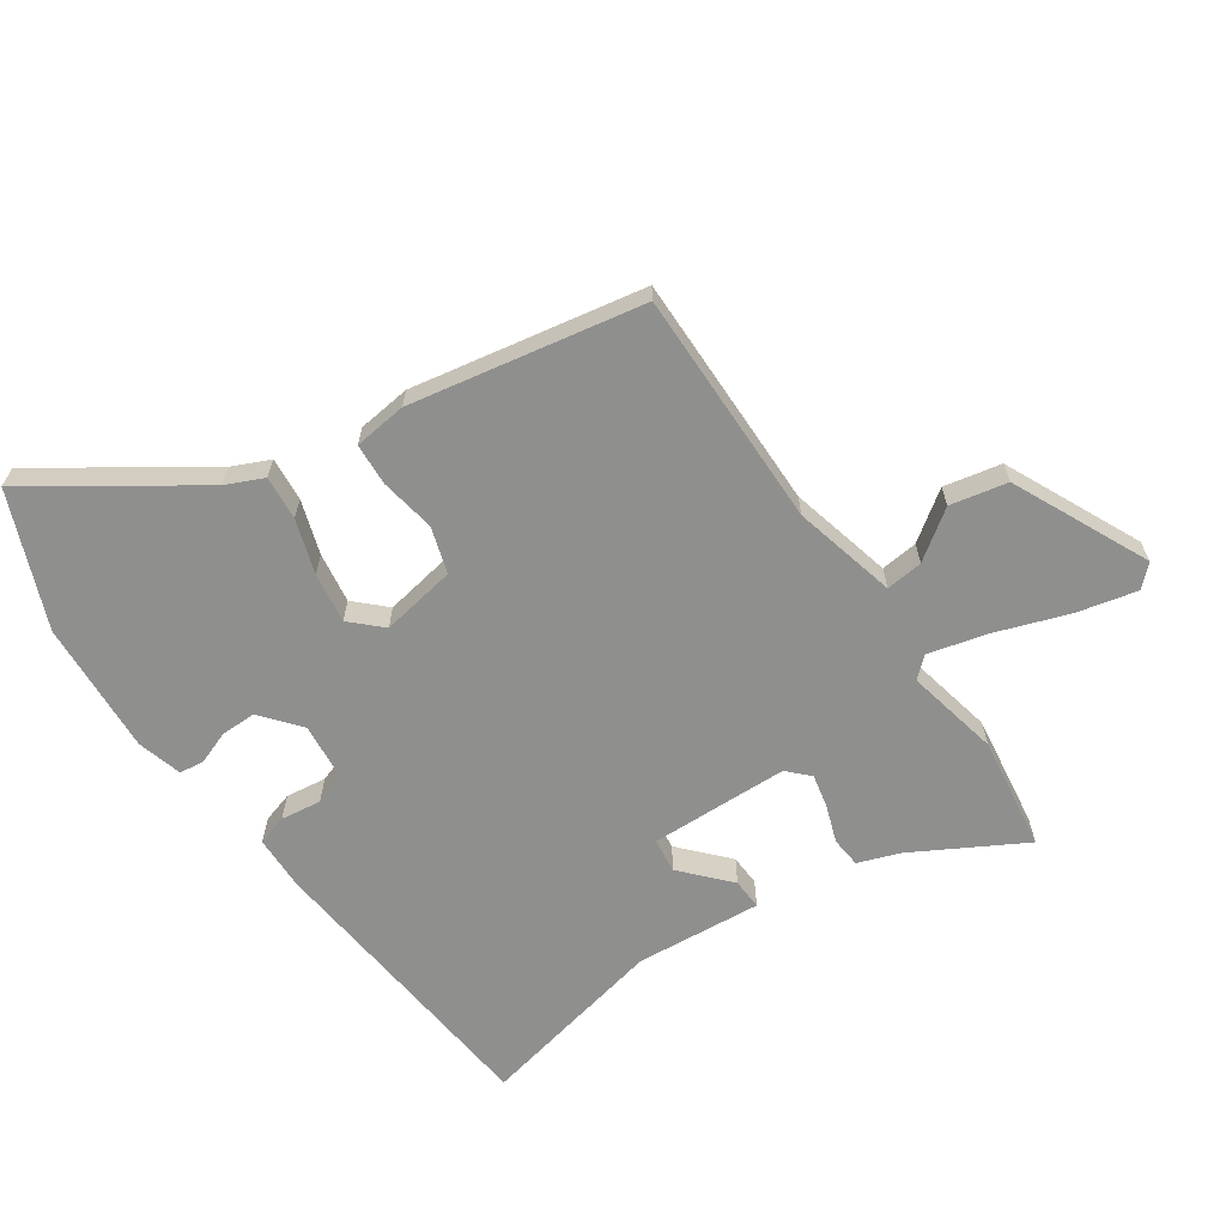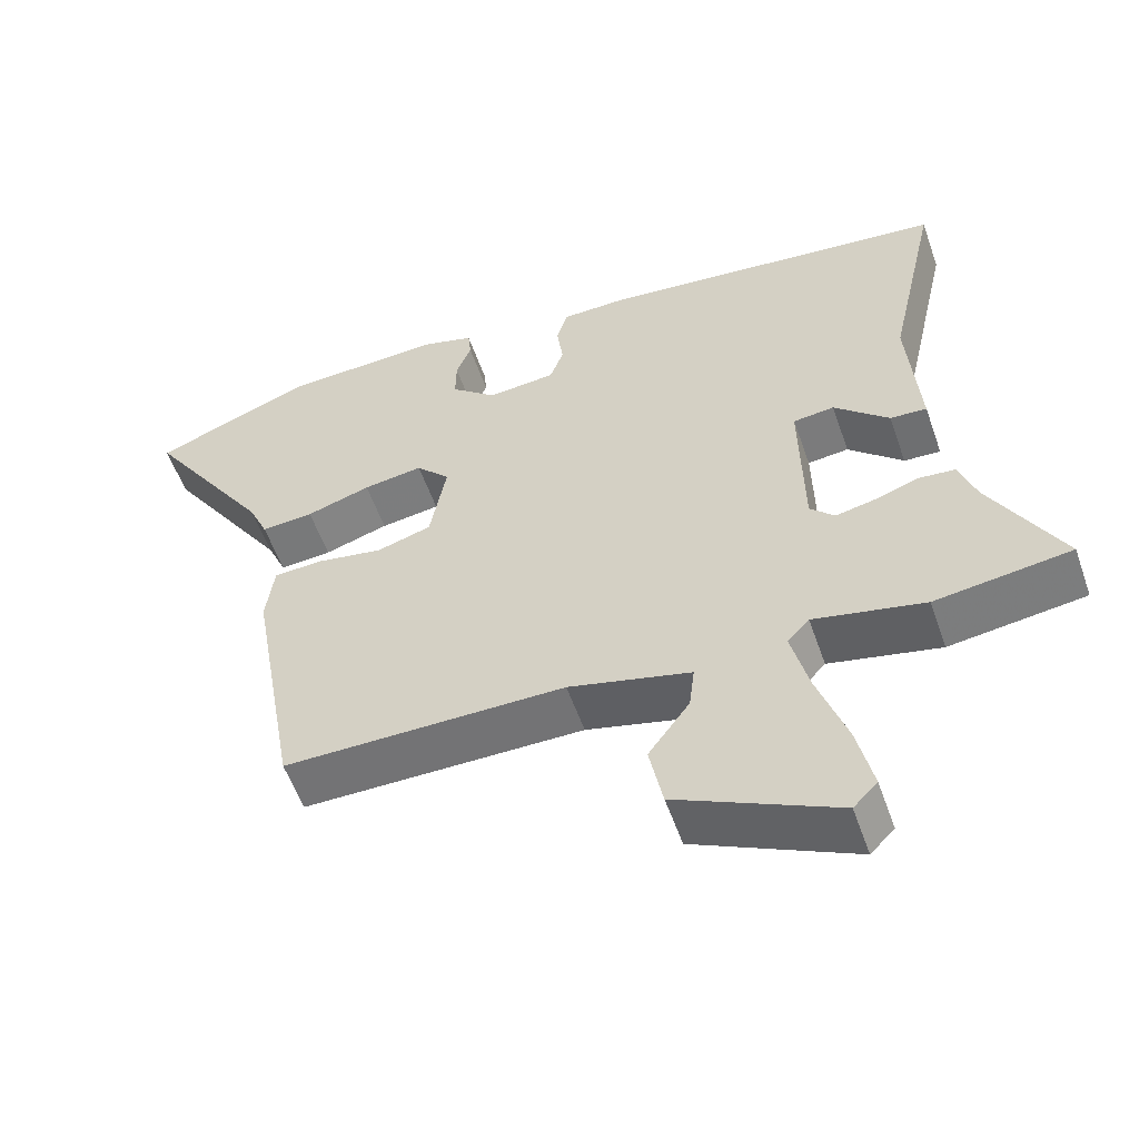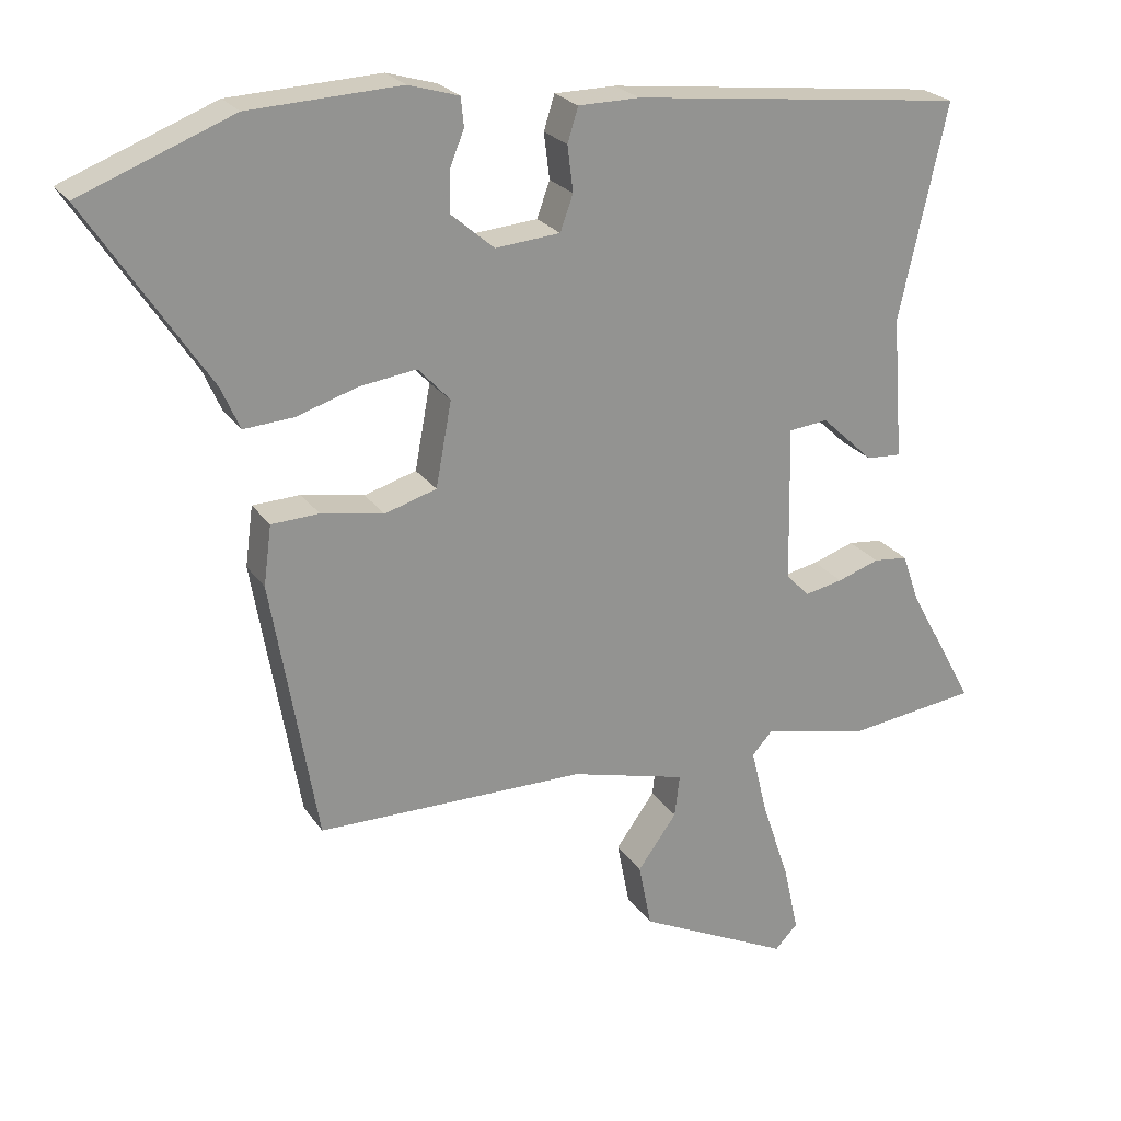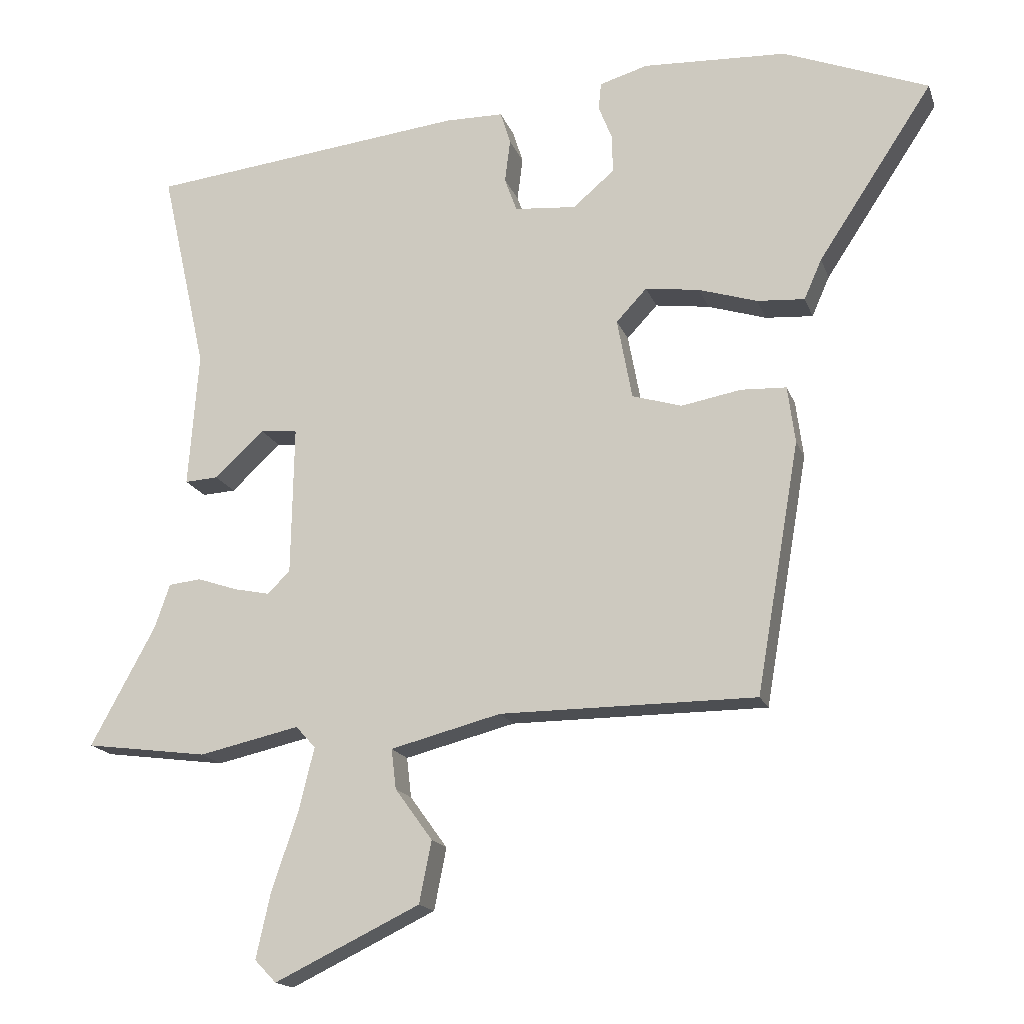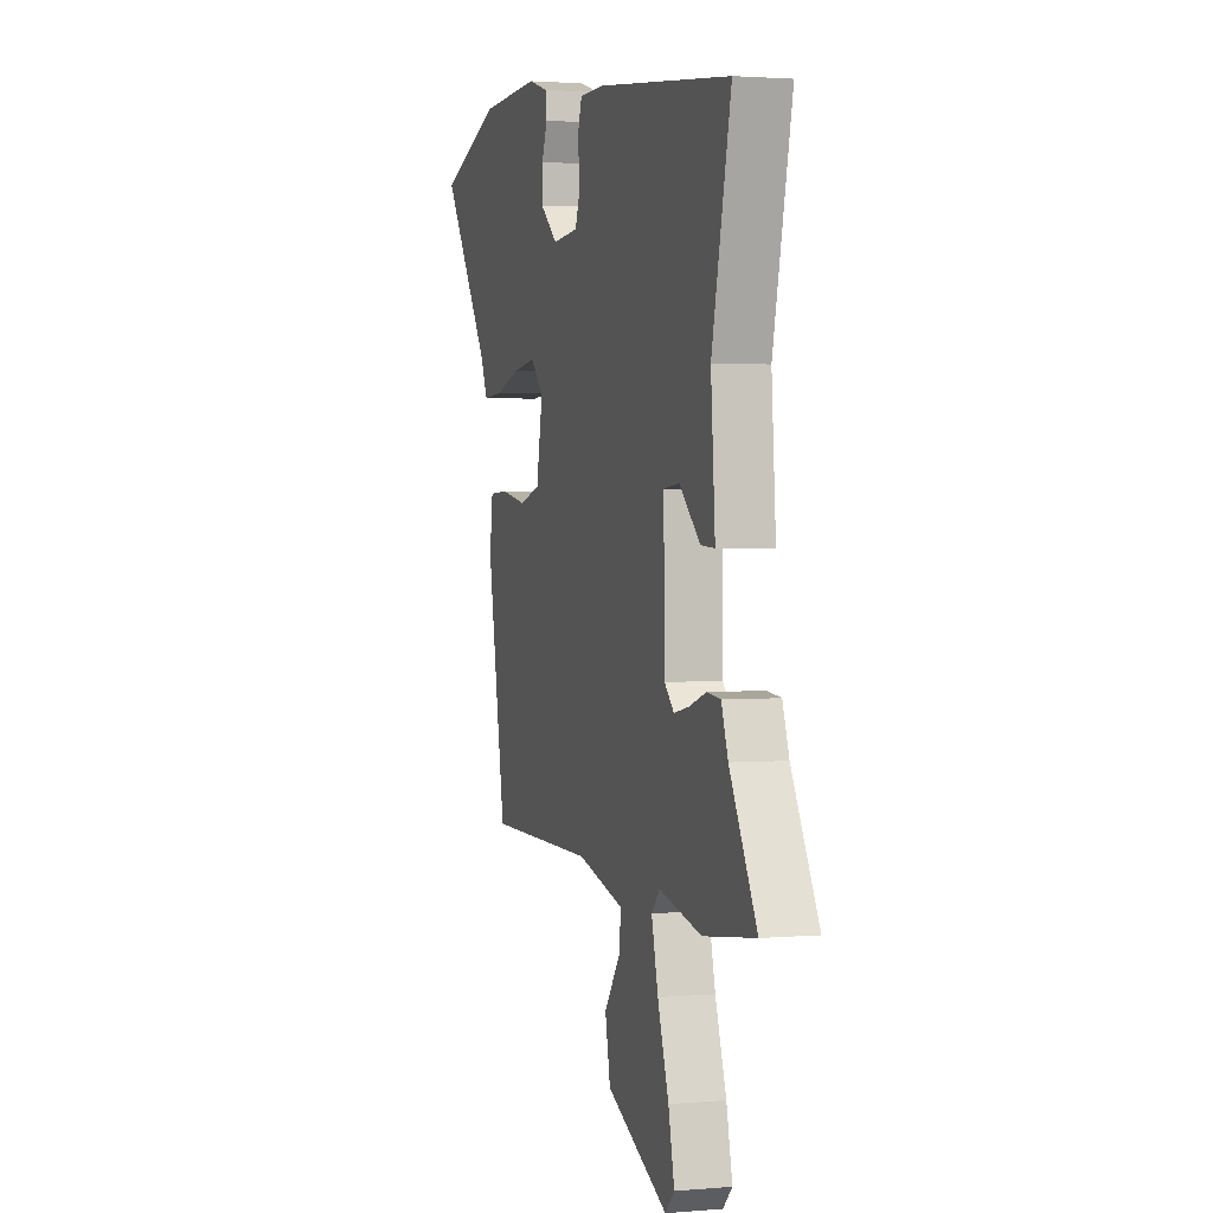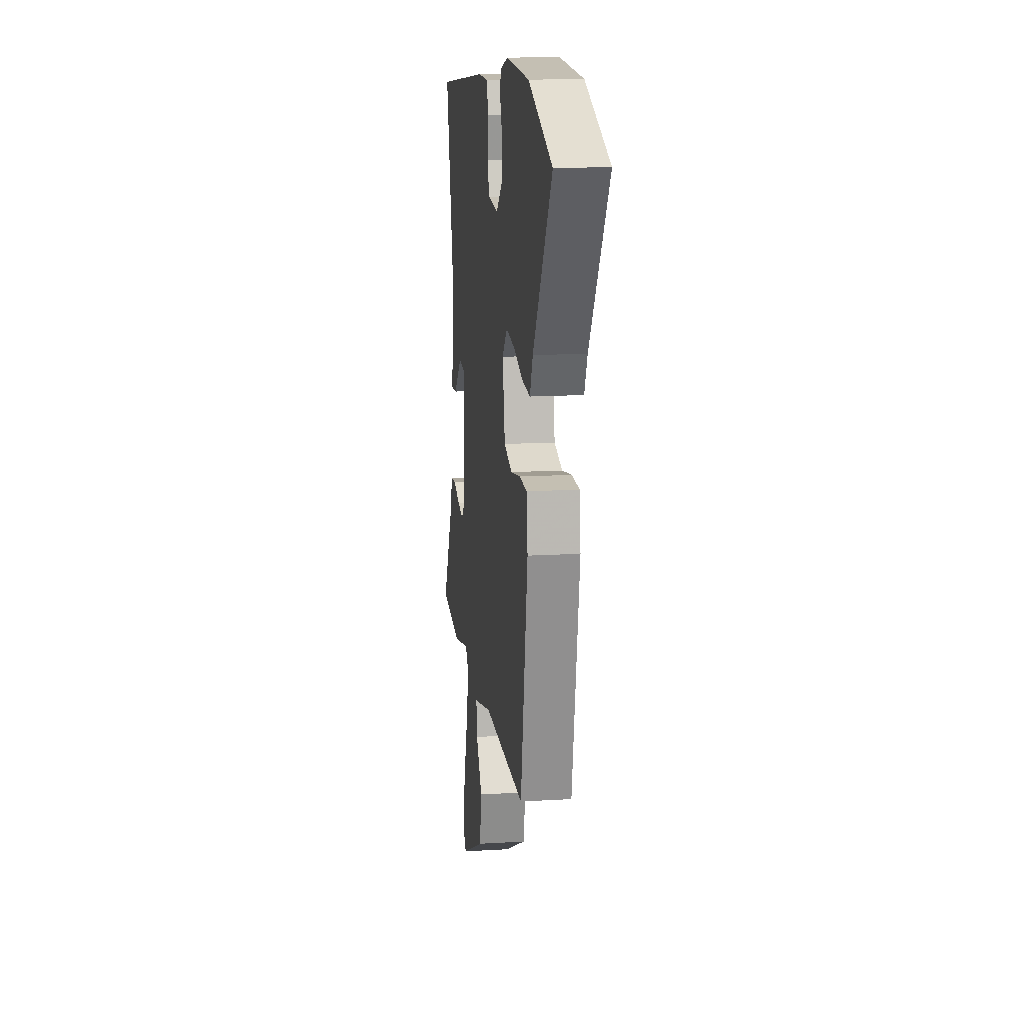
<metadata>
{"format":"obj","ext":"obj","renderer":"f3d","projection":"perspective","resolution":1024,"background":"white","views":[{"elev":-65.1,"azim":123.8,"up":"+Y"},{"elev":-56.0,"azim":-160.8,"up":"+Z"},{"elev":23.5,"azim":154.6,"up":"+Z"},{"elev":-16.9,"azim":16.1,"up":"+Z"},{"elev":2.1,"azim":-107.2,"up":"+Z"},{"elev":15.1,"azim":82.7,"up":"+Z"}]}
</metadata>
<code>
v 0.477 0.07 0.509
v 0.69 0.07 0.426
v 0.521 0.07 0.17
v 0.495 0.07 0.111
v 0.425 0.07 0.116
v 0.339 0.07 0.143
v 0.259 0.07 0.154
v 0.214 0.07 0.106
v 0.236 0.07 -0.013
v 0.309 0.07 -0.035
v 0.397 0.07 -0.019
v 0.464 0.07 -0.022
v 0.475 0.07 -0.106
v 0.411 0.07 -0.475
v 0.034 0.07 -0.476
v -0.129 0.07 -0.518
v -0.122 0.07 -0.577
v -0.067 0.07 -0.653
v -0.085 0.07 -0.744
v -0.299 0.07 -0.847
v -0.331 0.07 -0.814
v -0.31 0.07 -0.719
v -0.271 0.07 -0.603
v -0.248 0.07 -0.509
v -0.277 0.07 -0.477
v -0.425 0.07 -0.51
v -0.606 0.07 -0.486
v -0.511 0.07 -0.311
v -0.488 0.07 -0.245
v -0.44 0.07 -0.24
v -0.381 0.07 -0.26
v -0.328 0.07 -0.271
v -0.295 0.07 -0.238
v -0.291 0.07 -0.018
v -0.346 0.07 -0.012
v -0.419 0.07 -0.08
v -0.468 0.07 -0.083
v -0.453 0.07 0.117
v -0.52 0.07 0.417
v -0.052 0.07 0.47
v 0.034 0.07 0.469
v 0.049 0.07 0.421
v 0.041 0.07 0.357
v 0.059 0.07 0.307
v 0.15 0.07 0.299
v 0.211 0.07 0.351
v 0.21 0.07 0.407
v 0.19 0.07 0.458
v 0.194 0.07 0.498
v 0.265 0.07 0.519
v 0.477 0 0.509
v 0.69 0 0.426
v 0.521 0 0.17
v 0.495 0 0.111
v 0.425 0 0.116
v 0.339 0 0.143
v 0.259 0 0.154
v 0.214 0 0.106
v 0.236 0 -0.013
v 0.309 0 -0.035
v 0.397 0 -0.019
v 0.464 0 -0.022
v 0.475 0 -0.106
v 0.411 0 -0.475
v 0.034 0 -0.476
v -0.129 0 -0.518
v -0.122 0 -0.577
v -0.067 0 -0.653
v -0.085 0 -0.744
v -0.299 0 -0.847
v -0.331 0 -0.814
v -0.31 0 -0.719
v -0.271 0 -0.603
v -0.248 0 -0.509
v -0.277 0 -0.477
v -0.425 0 -0.51
v -0.606 0 -0.486
v -0.511 0 -0.311
v -0.488 0 -0.245
v -0.44 0 -0.24
v -0.381 0 -0.26
v -0.328 0 -0.271
v -0.295 0 -0.238
v -0.291 0 -0.018
v -0.346 0 -0.012
v -0.419 0 -0.08
v -0.468 0 -0.083
v -0.453 0 0.117
v -0.52 0 0.417
v -0.052 0 0.47
v 0.034 0 0.469
v 0.049 0 0.421
v 0.041 0 0.357
v 0.059 0 0.307
v 0.15 0 0.299
v 0.211 0 0.351
v 0.21 0 0.407
v 0.19 0 0.458
v 0.194 0 0.498
v 0.265 0 0.519
f 47 48 49 50
f 46 47 50 1
f 45 46 1 2
f 40 41 42 43
f 38 39 40 43
f 38 43 44
f 35 36 37 38
f 34 35 38 44
f 33 34 44 45
f 28 29 30 31
f 28 31 32
f 25 26 27 28
f 25 28 32
f 24 25 32 33
f 20 21 22 23
f 20 23 24
f 17 18 19 20
f 16 17 20 24
f 15 16 24 33
f 10 11 12 13
f 9 10 13 14
f 3 4 5 6
f 3 6 7
f 2 3 7
f 45 2 7
f 33 45 7 8
f 9 14 15 33
f 8 9 33
f 100 99 98 97
f 51 100 97 96
f 52 51 96 95
f 93 92 91 90
f 93 90 89 88
f 94 93 88
f 88 87 86 85
f 94 88 85 84
f 95 94 84 83
f 81 80 79 78
f 82 81 78
f 78 77 76 75
f 82 78 75
f 83 82 75 74
f 73 72 71 70
f 74 73 70
f 70 69 68 67
f 74 70 67 66
f 83 74 66 65
f 63 62 61 60
f 64 63 60 59
f 56 55 54 53
f 57 56 53
f 57 53 52
f 57 52 95
f 58 57 95 83
f 83 65 64 59
f 83 59 58
f 1 51 52 2
f 2 52 53 3
f 3 53 54 4
f 4 54 55 5
f 5 55 56 6
f 6 56 57 7
f 7 57 58 8
f 8 58 59 9
f 9 59 60 10
f 10 60 61 11
f 11 61 62 12
f 12 62 63 13
f 13 63 64 14
f 14 64 65 15
f 15 65 66 16
f 16 66 67 17
f 17 67 68 18
f 18 68 69 19
f 19 69 70 20
f 20 70 71 21
f 21 71 72 22
f 22 72 73 23
f 23 73 74 24
f 24 74 75 25
f 25 75 76 26
f 26 76 77 27
f 27 77 78 28
f 28 78 79 29
f 29 79 80 30
f 30 80 81 31
f 31 81 82 32
f 32 82 83 33
f 33 83 84 34
f 34 84 85 35
f 35 85 86 36
f 36 86 87 37
f 37 87 88 38
f 38 88 89 39
f 39 89 90 40
f 40 90 91 41
f 41 91 92 42
f 42 92 93 43
f 43 93 94 44
f 44 94 95 45
f 45 95 96 46
f 46 96 97 47
f 47 97 98 48
f 48 98 99 49
f 49 99 100 50
f 50 100 51 1

</code>
